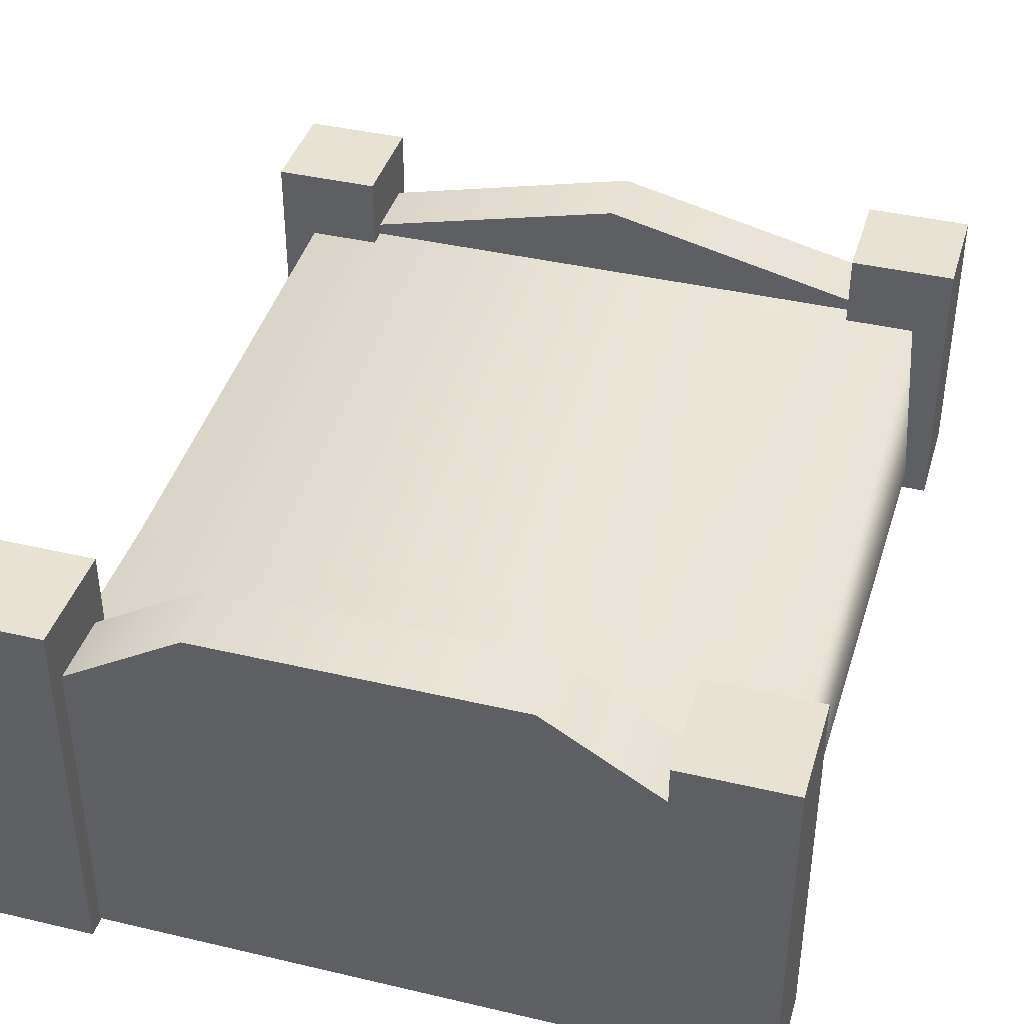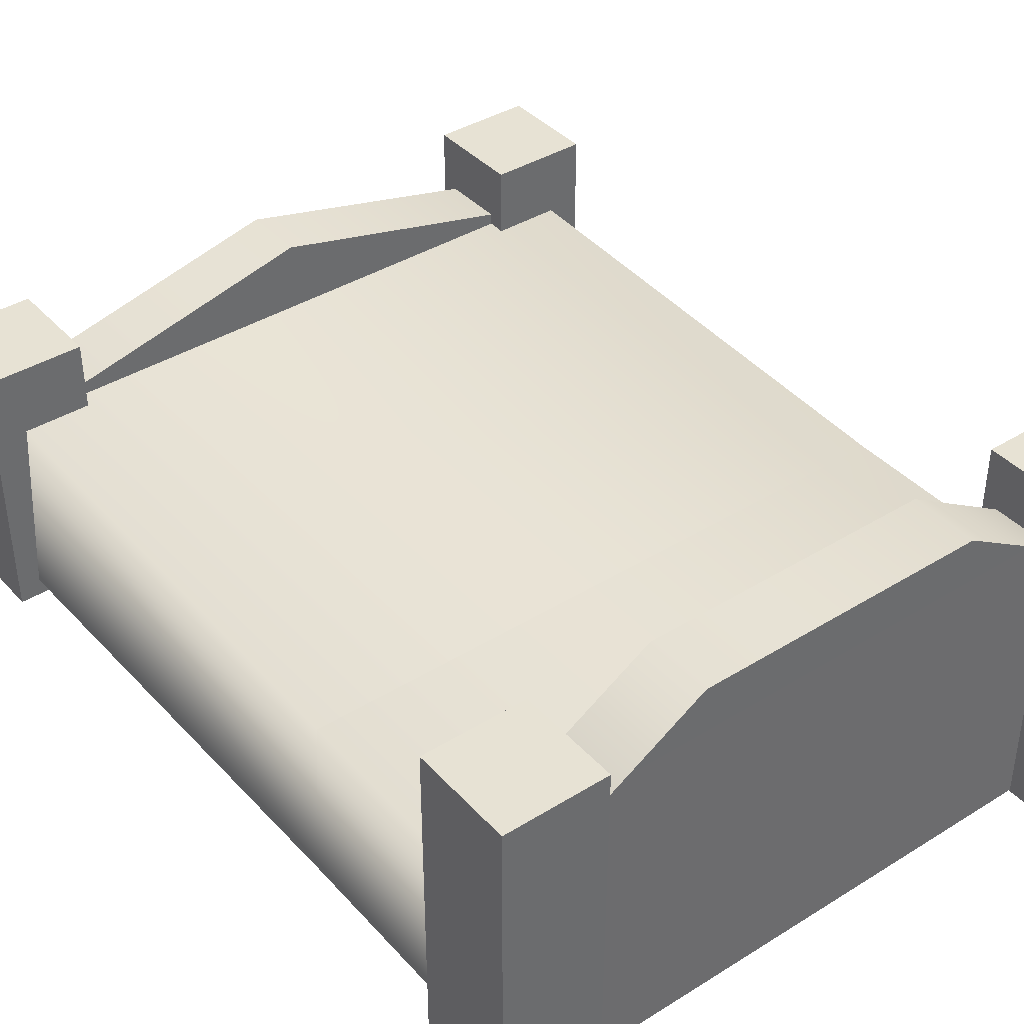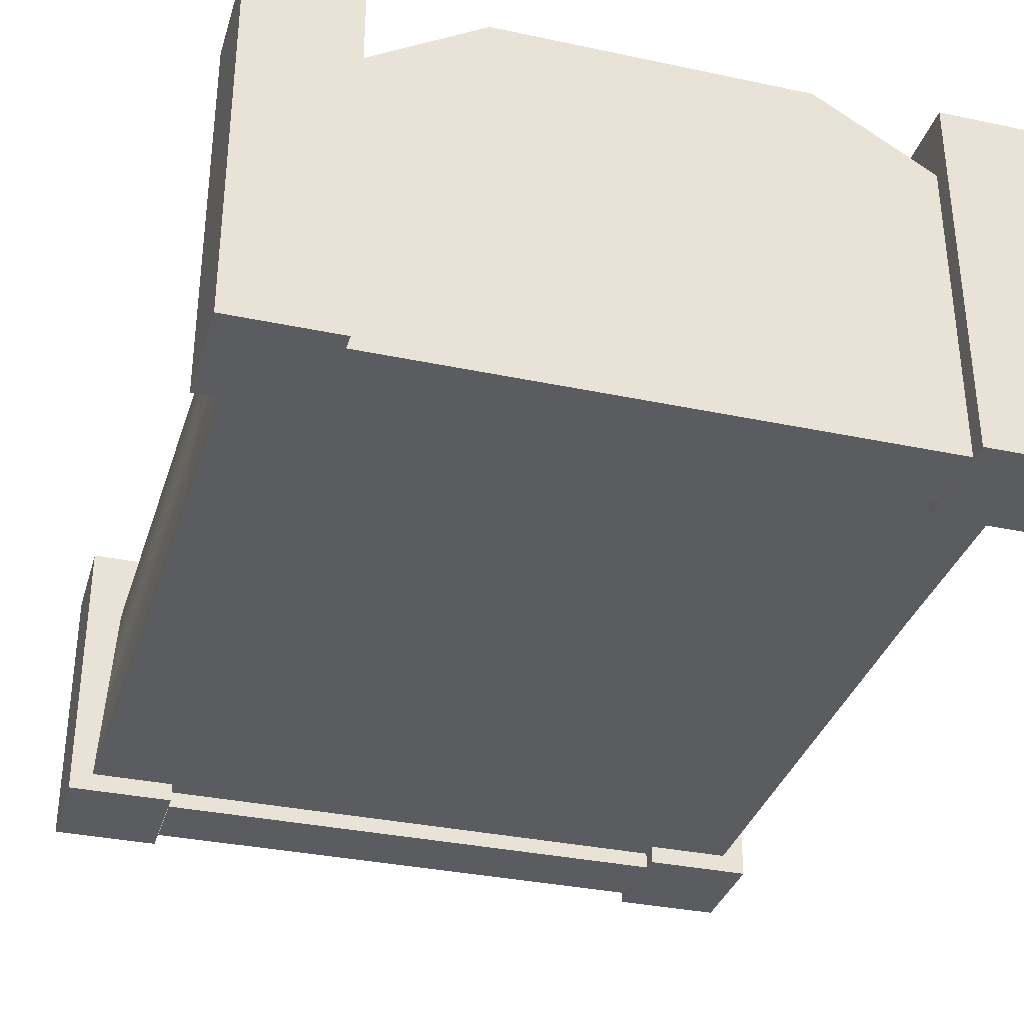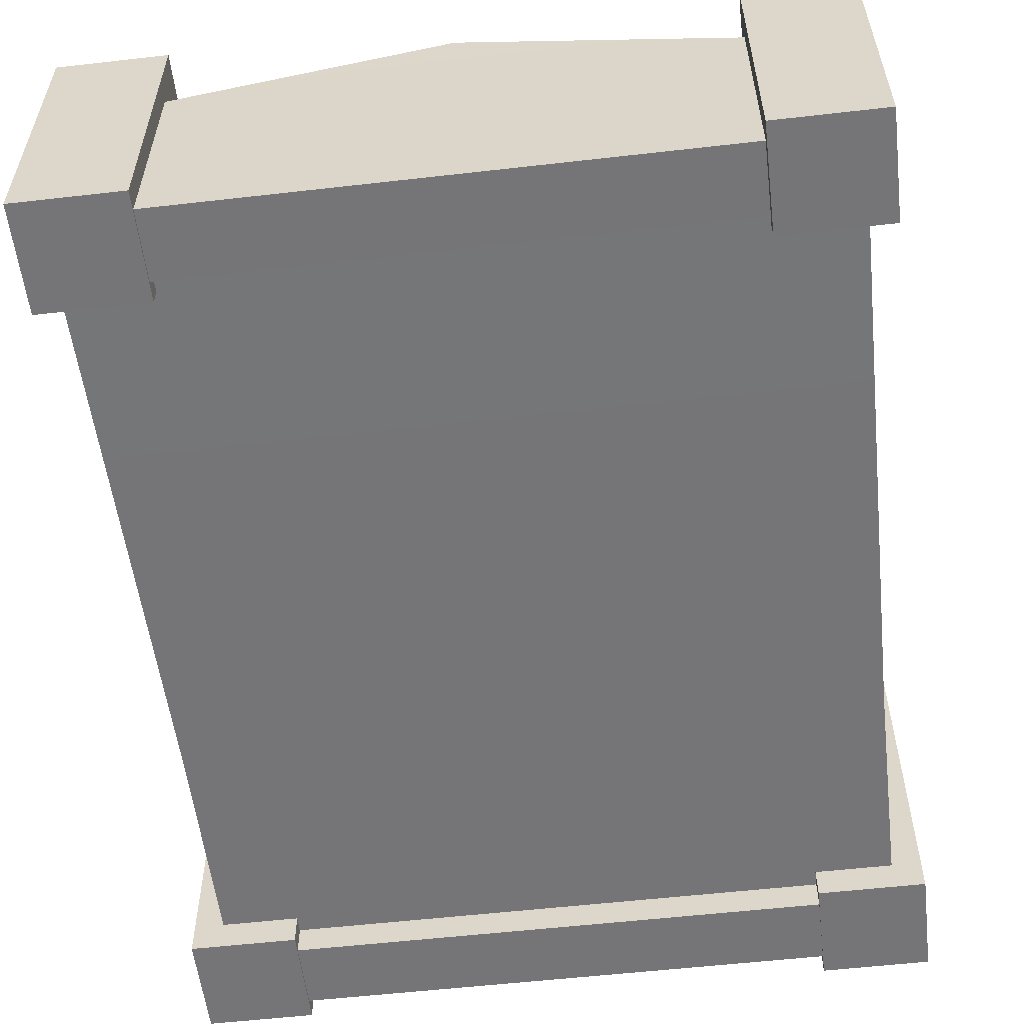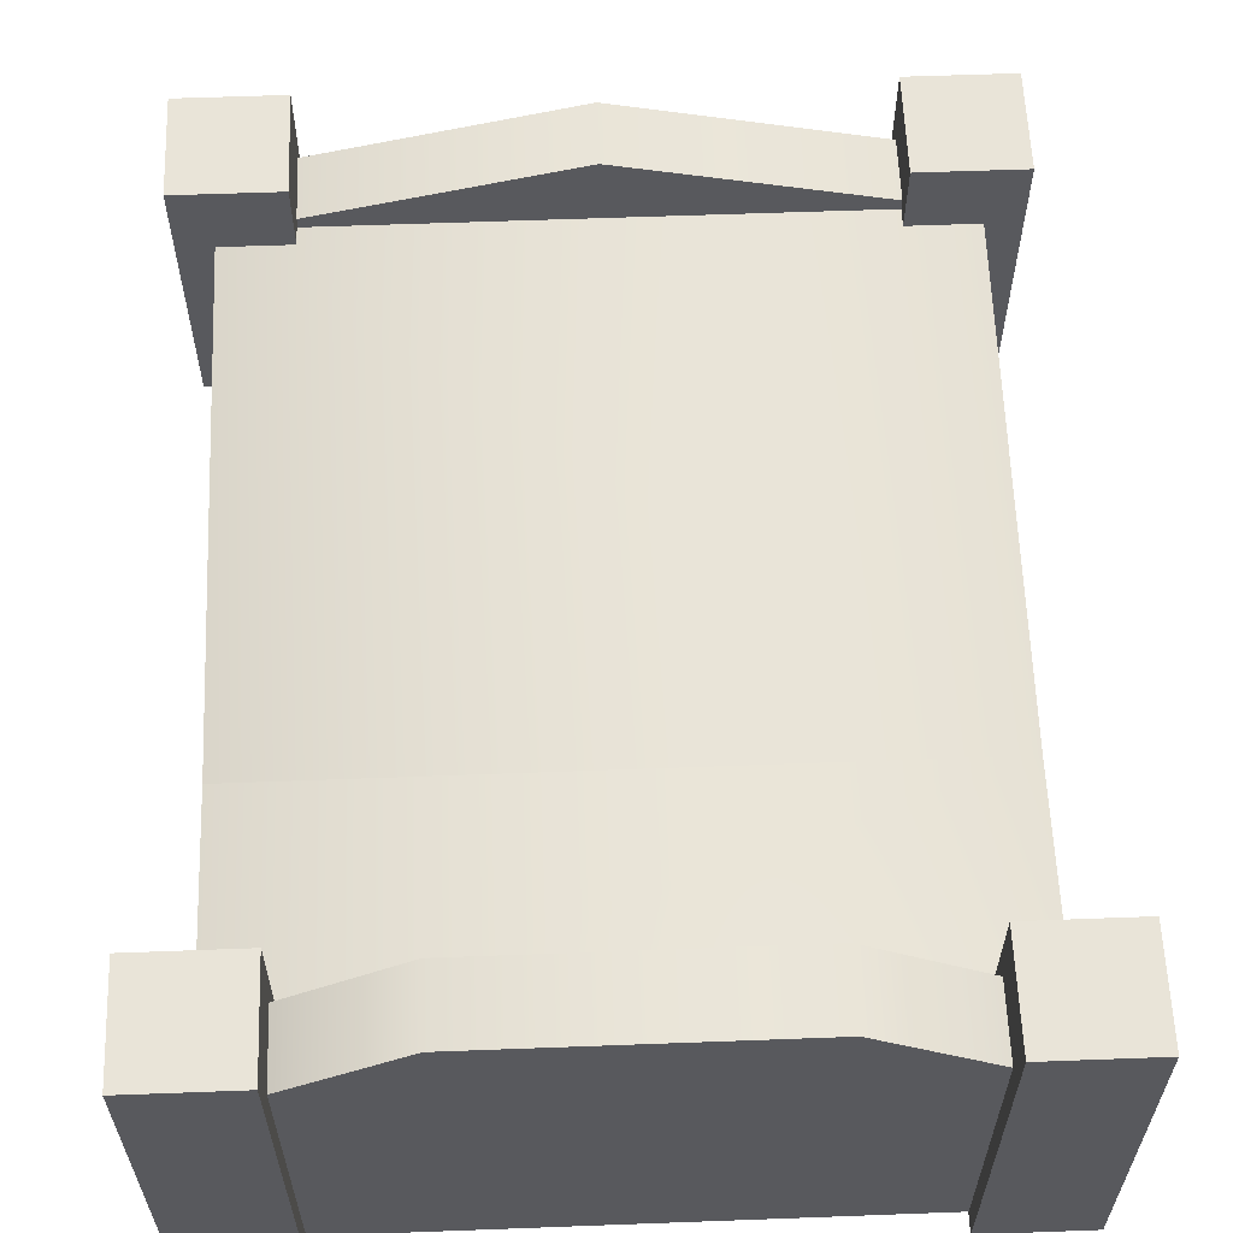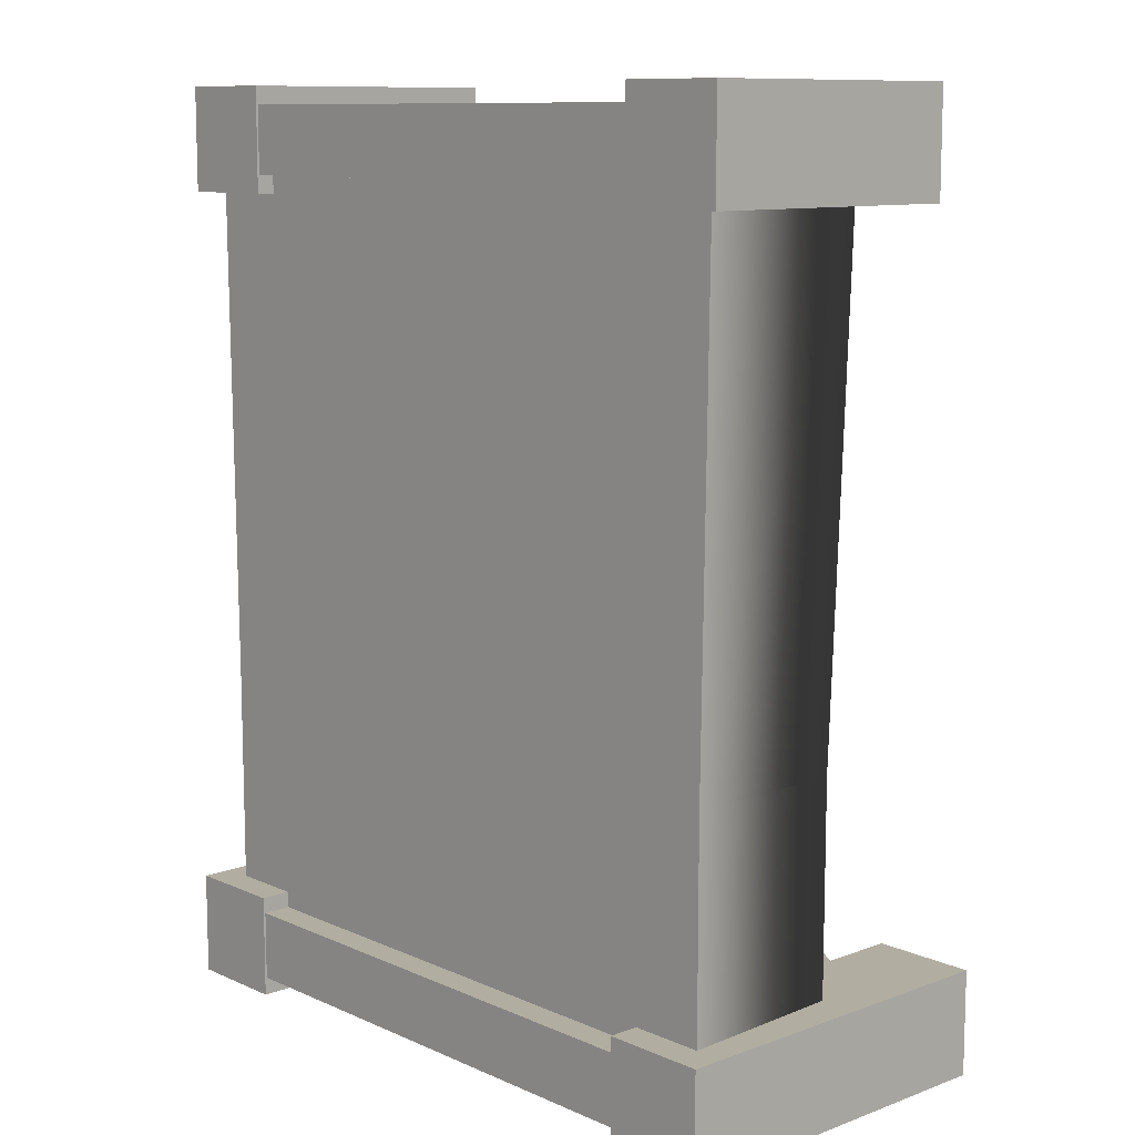
<metadata>
{"format":"obj","ext":"obj","renderer":"f3d","projection":"perspective","resolution":1024,"background":"white","views":[{"elev":40.0,"azim":-163.8,"up":"+Y"},{"elev":39.7,"azim":142.5,"up":"+Y"},{"elev":-33.8,"azim":163.9,"up":"+Y"},{"elev":-56.6,"azim":6.8,"up":"+Y"},{"elev":59.8,"azim":177.8,"up":"+Y"},{"elev":10.4,"azim":47.6,"up":"+Z"}]}
</metadata>
<code>
g t048v001_l
v -0.5721 0.004256 -0.806
v 0.5721 0.004256 -0.806
v 0.5721 0.004256 -0.9562
v -0.5721 0.004256 -0.9562
v -0.5721 0.6474 -0.806
v -0.5721 0.6474 -0.9543
v -0.3184 0.8015 -0.9543
v -0.3184 0.8015 -0.806
v 0.3184 0.8015 -0.9543
v 0.3184 0.8015 -0.806
v 0.5721 0.6474 -0.806
v 0.5721 0.6474 -0.9543
v 0.5721 0.6474 -0.806
v -0.3184 0.8015 -0.806
v 0.3184 0.8015 -0.806
v -0.5721 0.6474 -0.806
v -0.5721 0.004256 -0.806
v 0.5721 0.004256 -0.806
v -0.3184 0.8015 -0.9543
v 0.5721 0.6474 -0.9543
v 0.3184 0.8015 -0.9543
v -0.5721 0.6474 -0.9543
v -0.5721 0.004256 -0.9562
v 0.5721 0.004256 -0.9562
v -0.7836 1.2e-14 -0.7709
v -0.7836 0.7803 -0.7709
v -0.5595 0.7803 -0.7709
v -0.5595 1.2e-14 -0.7709
v -0.7836 0.7803 -0.7709
v -0.7836 0.7803 -0.995
v -0.5595 0.7803 -0.995
v -0.5595 0.7803 -0.7709
v -0.5595 1.2e-14 -0.995
v -0.5595 0.7803 -0.995
v -0.7836 0.7803 -0.995
v -0.7836 1.2e-14 -0.995
v -0.7836 1.2e-14 -0.995
v -0.7836 1.2e-14 -0.7709
v -0.5595 1.2e-14 -0.7709
v -0.5595 1.2e-14 -0.995
v -0.5595 1.2e-14 -0.7709
v -0.5595 0.7803 -0.7709
v -0.5595 0.7803 -0.995
v -0.5595 1.2e-14 -0.995
v -0.7836 1.2e-14 -0.995
v -0.7836 0.7803 -0.995
v -0.7836 0.7803 -0.7709
v -0.7836 1.2e-14 -0.7709
v 0.5595 1.2e-14 -0.7709
v 0.5595 0.7803 -0.7709
v 0.7836 0.7803 -0.7709
v 0.7836 1.2e-14 -0.7709
v 0.7836 0.7803 -0.7709
v 0.5595 0.7803 -0.7709
v 0.5595 0.7803 -0.995
v 0.7836 0.7803 -0.995
v 0.7836 1.2e-14 -0.995
v 0.7836 0.7803 -0.995
v 0.5595 0.7803 -0.995
v 0.5595 1.2e-14 -0.995
v 0.7836 1.2e-14 -0.995
v 0.5595 1.2e-14 -0.995
v 0.5595 1.2e-14 -0.7709
v 0.7836 1.2e-14 -0.7709
v 0.5595 1.2e-14 -0.995
v 0.5595 0.7803 -0.995
v 0.5595 0.7803 -0.7709
v 0.5595 1.2e-14 -0.7709
v 0.7836 1.2e-14 -0.7709
v 0.7836 0.7803 -0.7709
v 0.7836 0.7803 -0.995
v 0.7836 1.2e-14 -0.995
v -0.7836 0.02841 0.995
v -0.7836 0.6298 0.995
v -0.5595 0.6298 0.995
v -0.5595 0.02841 0.995
v -0.7836 0.6298 0.995
v -0.7836 0.6298 0.7709
v -0.5595 0.6298 0.7709
v -0.5595 0.6298 0.995
v -0.5595 0.02841 0.7709
v -0.5595 0.6298 0.7709
v -0.7836 0.6298 0.7709
v -0.7836 0.02841 0.7709
v -0.7836 0.02841 0.7709
v -0.7836 0.02841 0.995
v -0.5595 0.02841 0.995
v -0.5595 0.02841 0.7709
v -0.5595 0.02841 0.995
v -0.5595 0.6298 0.995
v -0.5595 0.6298 0.7709
v -0.5595 0.02841 0.7709
v -0.7836 0.02841 0.7709
v -0.7836 0.6298 0.7709
v -0.7836 0.6298 0.995
v -0.7836 0.02841 0.995
v 0.5595 0.02841 0.995
v 0.5595 0.6298 0.995
v 0.7836 0.6298 0.995
v 0.7836 0.02841 0.995
v 0.7836 0.6298 0.995
v 0.5595 0.6298 0.995
v 0.5595 0.6298 0.7709
v 0.7836 0.6298 0.7709
v 0.7836 0.02841 0.7709
v 0.7836 0.6298 0.7709
v 0.5595 0.6298 0.7709
v 0.5595 0.02841 0.7709
v 0.7836 0.02841 0.7709
v 0.5595 0.02841 0.7709
v 0.5595 0.02841 0.995
v 0.7836 0.02841 0.995
v 0.5595 0.02841 0.7709
v 0.5595 0.6298 0.7709
v 0.5595 0.6298 0.995
v 0.5595 0.02841 0.995
v 0.7836 0.02841 0.995
v 0.7836 0.6298 0.995
v 0.7836 0.6298 0.7709
v 0.7836 0.02841 0.7709
v -0.5614 0.03267 0.9558
v 0.5577 0.03267 0.9558
v 0.5577 0.03267 0.8096
v -0.5614 0.03267 0.8096
v 0.5577 0.5006 0.9525
v -0.5614 0.5006 0.9525
v 7.629e-06 0.6336 0.9525
v -0.5614 0.03267 0.9558
v 0.5577 0.03267 0.9558
v 7.629e-06 0.6336 0.9525
v -0.5614 0.5006 0.9525
v -0.5614 0.5006 0.8096
v 7.629e-06 0.6336 0.8096
v 0.5577 0.5006 0.9525
v 0.5577 0.5006 0.8096
v -0.5614 0.5006 0.8096
v 0.5577 0.5006 0.8096
v 7.629e-06 0.6336 0.8096
v 0.5577 0.03267 0.8096
v -0.5614 0.03267 0.8096
v -0.7213 0.06674 -0.3161
v -0.7096 0.4759 0.8125
v -0.7355 0.06781 0.8125
v -0.7025 0.4354 -0.3161
v -0.7213 0.06674 -0.8103
v -0.7025 0.4354 -0.8103
v 0.7025 0.4354 -0.8103
v 0.7096 0.4759 0.8125
v 0.7025 0.4354 -0.3161
v 0.7213 0.06674 -0.8103
v 0.7213 0.06674 -0.3161
v 0.7025 0.4354 -0.3161
v 0.7355 0.06835 0.8125
v -0.7213 0.06674 -0.3161
v 0.7213 0.06674 -0.8103
v -0.7213 0.06674 -0.8103
v 0.7213 0.06674 -0.3161
v 0.7355 0.06835 0.8125
v -0.7355 0.06781 0.8125
g t048v001_l_0
f 3 2 1
f 4 3 1
f 7 6 5
f 8 7 5
f 9 7 8
f 10 9 8
f 10 11 9
f 11 12 9
f 15 14 13
f 14 16 13
f 13 16 17
f 18 13 17
f 21 20 19
f 20 22 19
f 22 20 23
f 20 24 23
f 27 26 25
f 28 27 25
f 31 30 29
f 32 31 29
f 35 34 33
f 36 35 33
f 39 38 37
f 40 39 37
f 43 42 41
f 44 43 41
f 47 46 45
f 48 47 45
f 51 50 49
f 52 51 49
f 55 54 53
f 56 55 53
f 59 58 57
f 60 59 57
f 63 62 61
f 64 63 61
f 67 66 65
f 68 67 65
f 71 70 69
f 72 71 69
f 75 74 73
f 76 75 73
f 79 78 77
f 80 79 77
f 83 82 81
f 84 83 81
f 87 86 85
f 88 87 85
f 91 90 89
f 92 91 89
f 95 94 93
f 96 95 93
f 99 98 97
f 100 99 97
f 103 102 101
f 104 103 101
f 107 106 105
f 108 107 105
f 111 110 109
f 112 111 109
f 115 114 113
f 116 115 113
f 119 118 117
f 120 119 117
f 123 122 121
f 124 123 121
f 127 126 125
f 126 128 125
f 128 129 125
f 132 131 130
f 133 132 130
f 130 134 133
f 134 135 133
f 138 137 136
f 137 139 136
f 139 140 136
f 143 142 141
f 142 144 141
f 141 144 145
f 144 146 145
f 146 144 147
f 142 148 144
f 144 149 147
f 147 149 150
f 149 151 150
f 148 152 144
f 152 148 151
f 148 153 151
f 156 155 154
f 155 157 154
f 154 157 158
f 159 154 158

</code>
